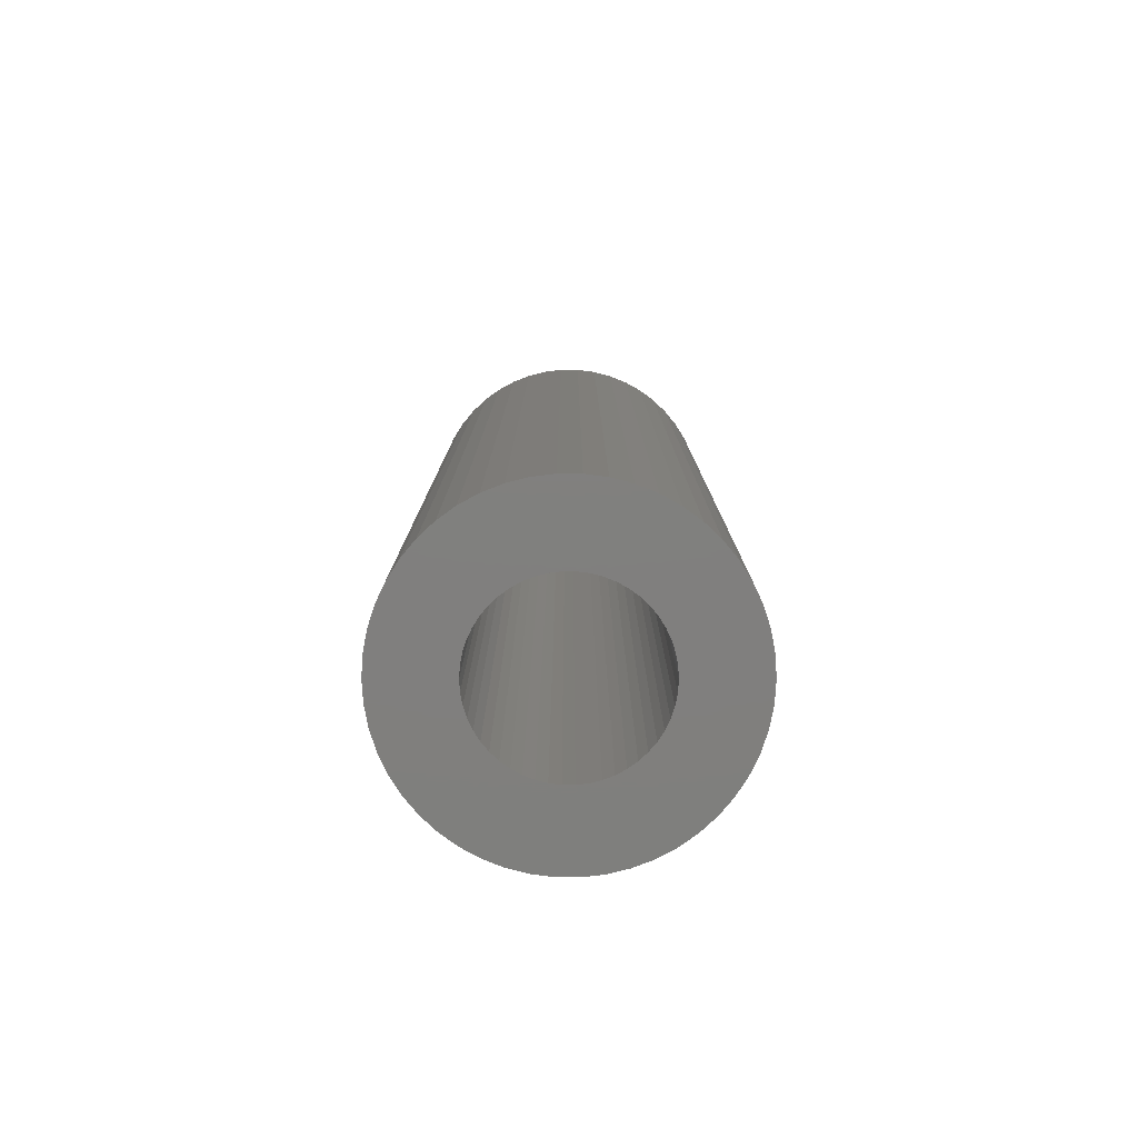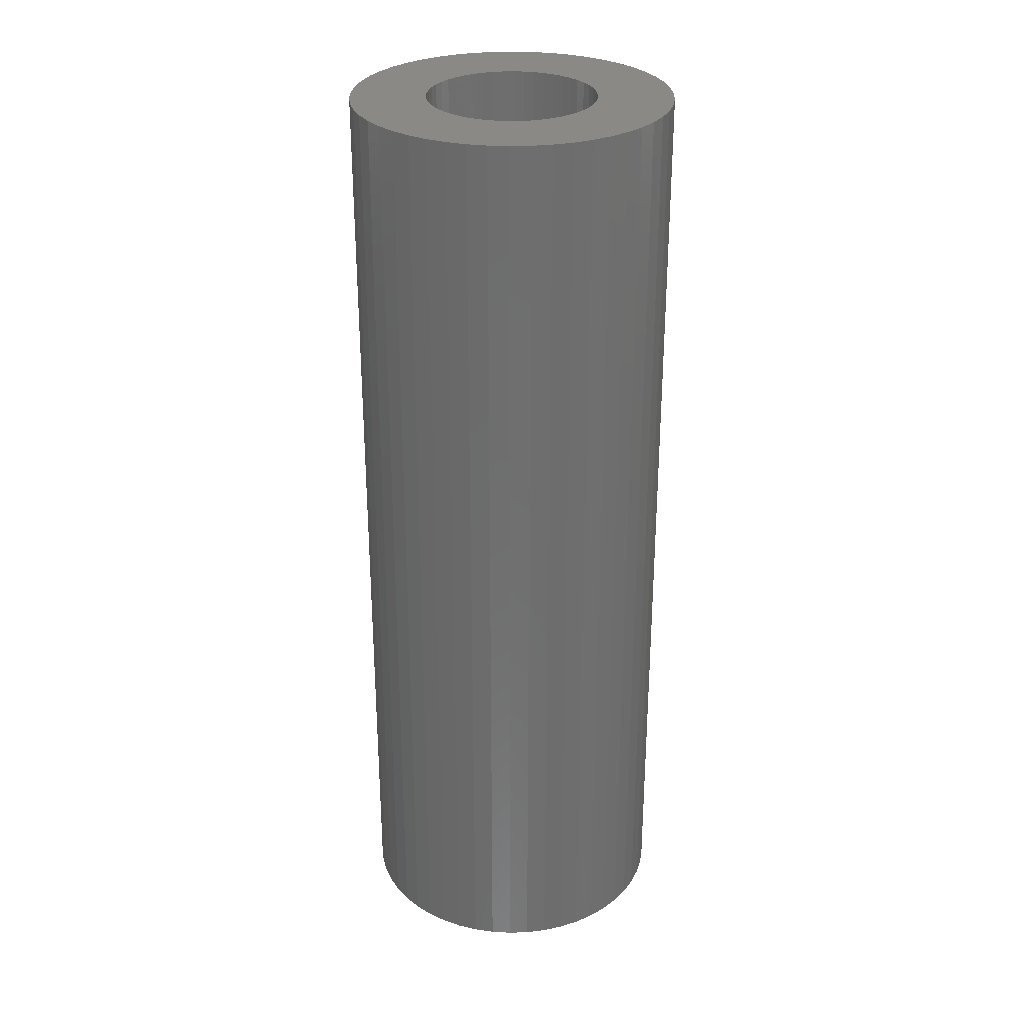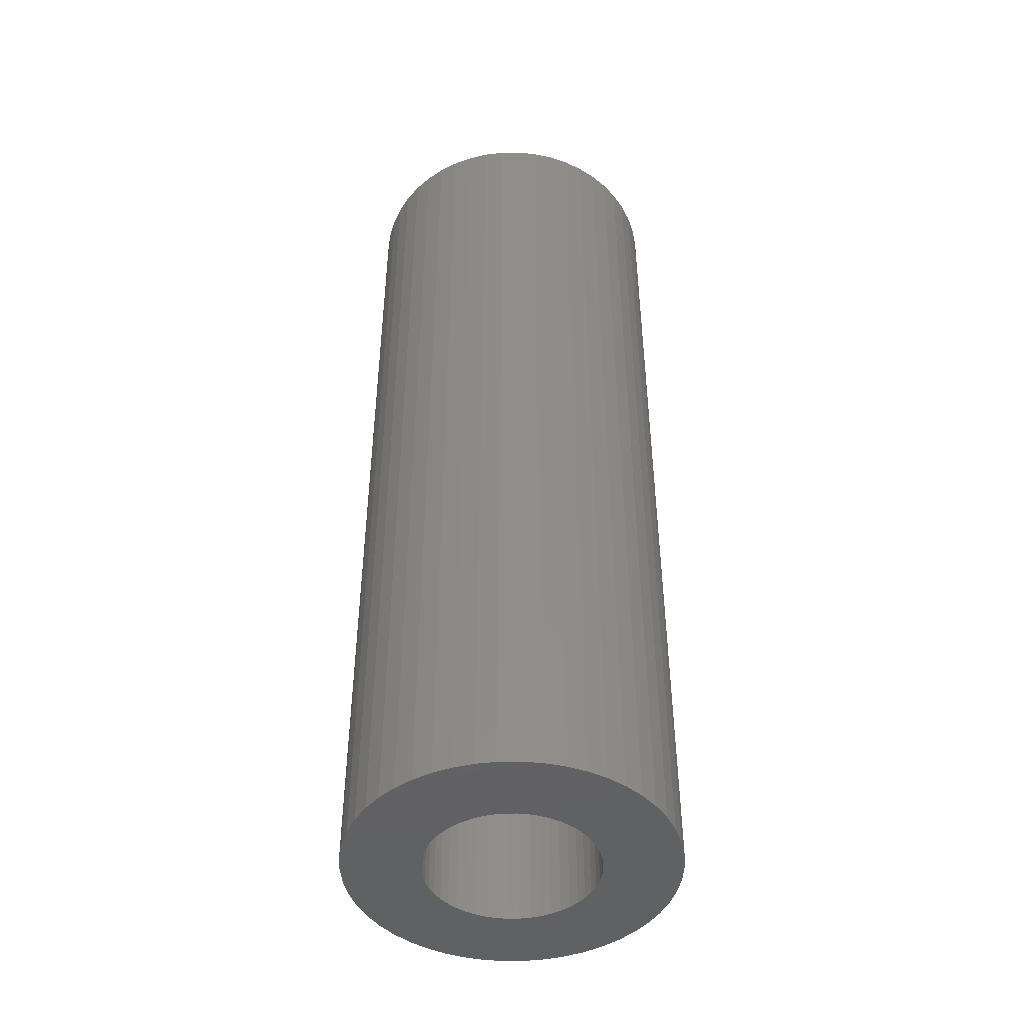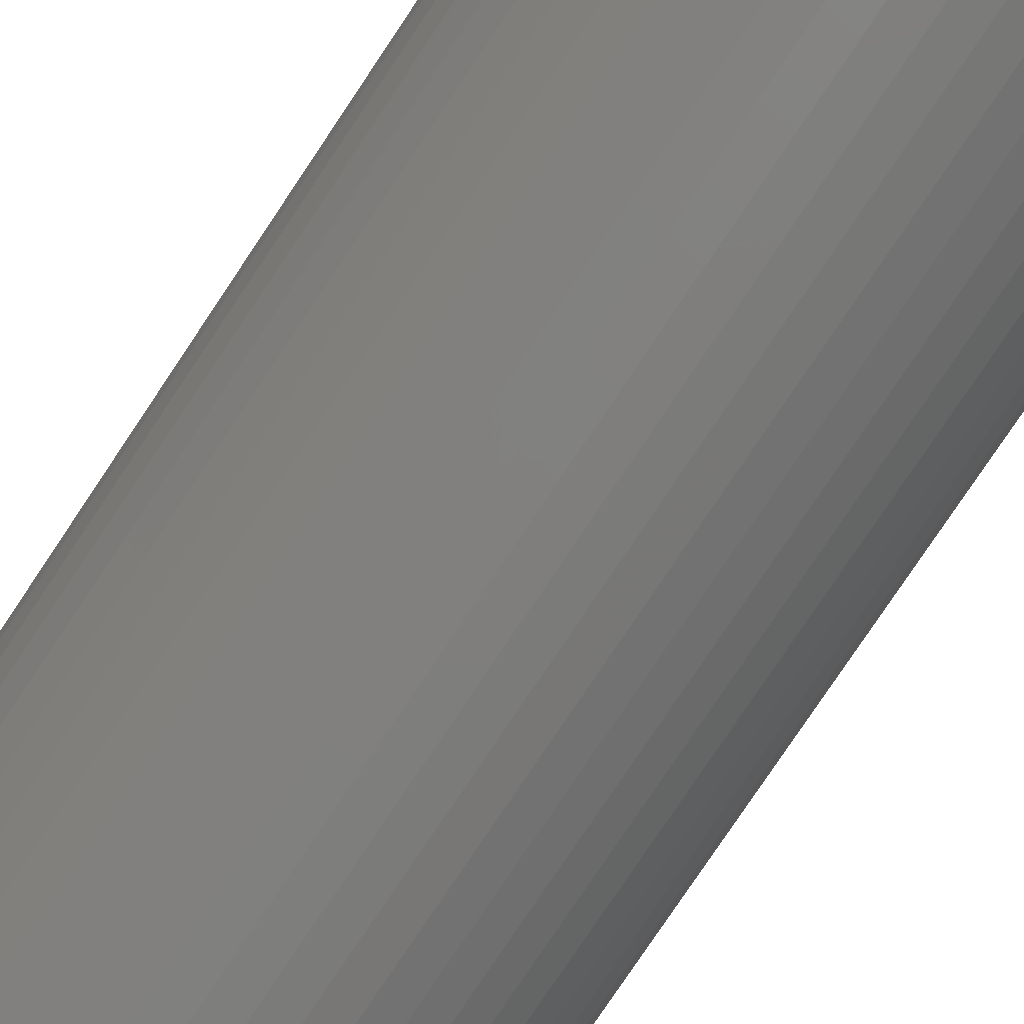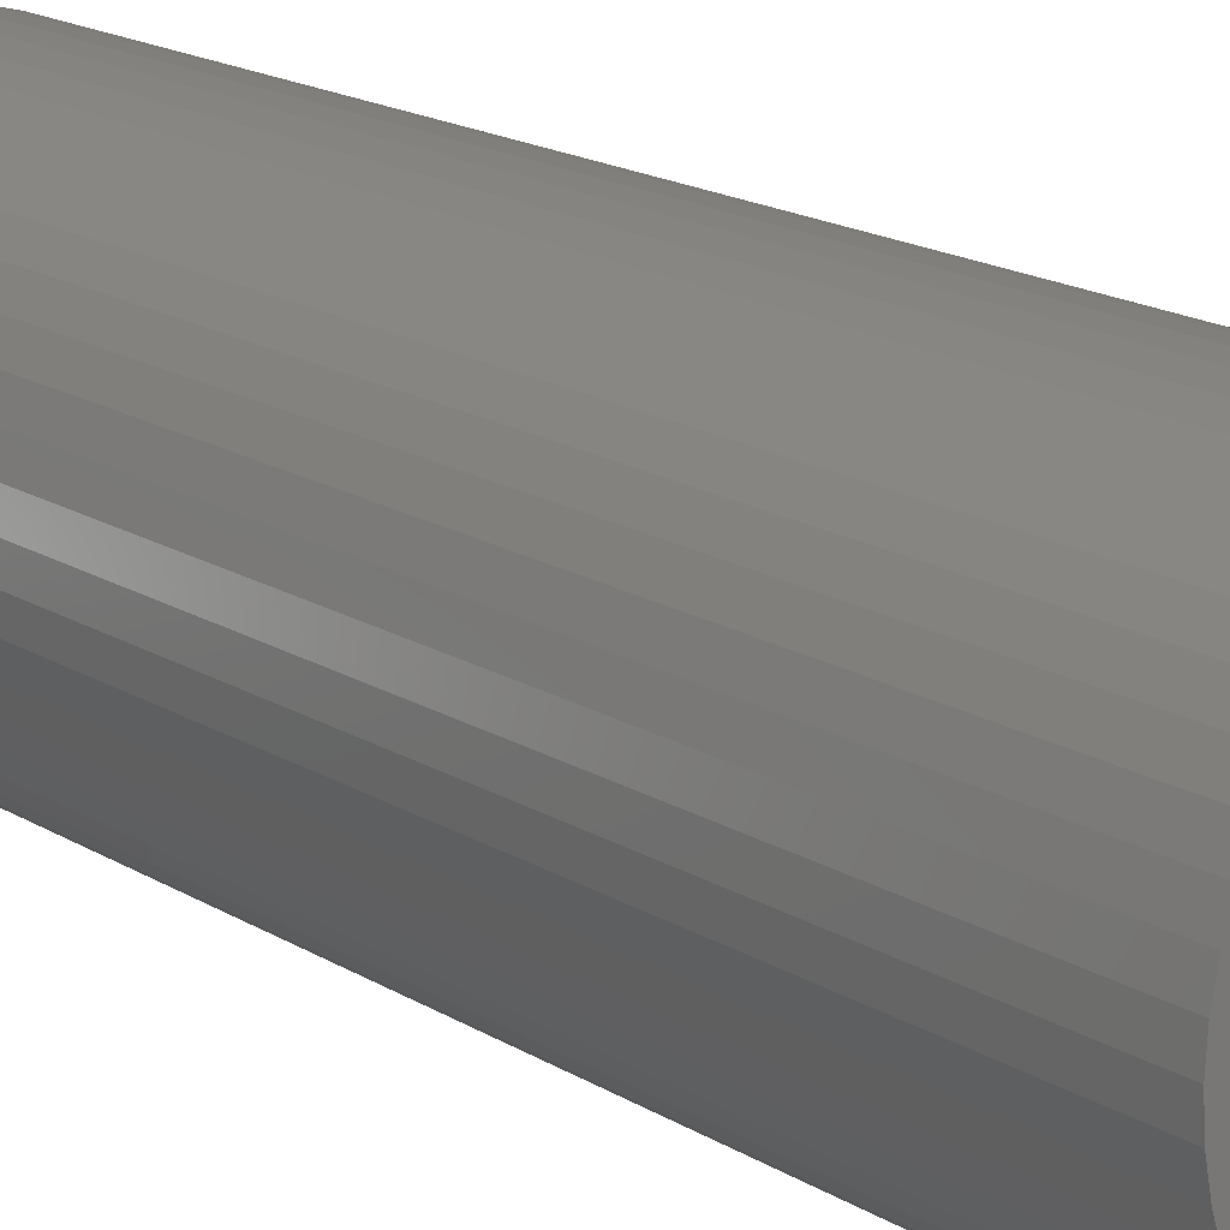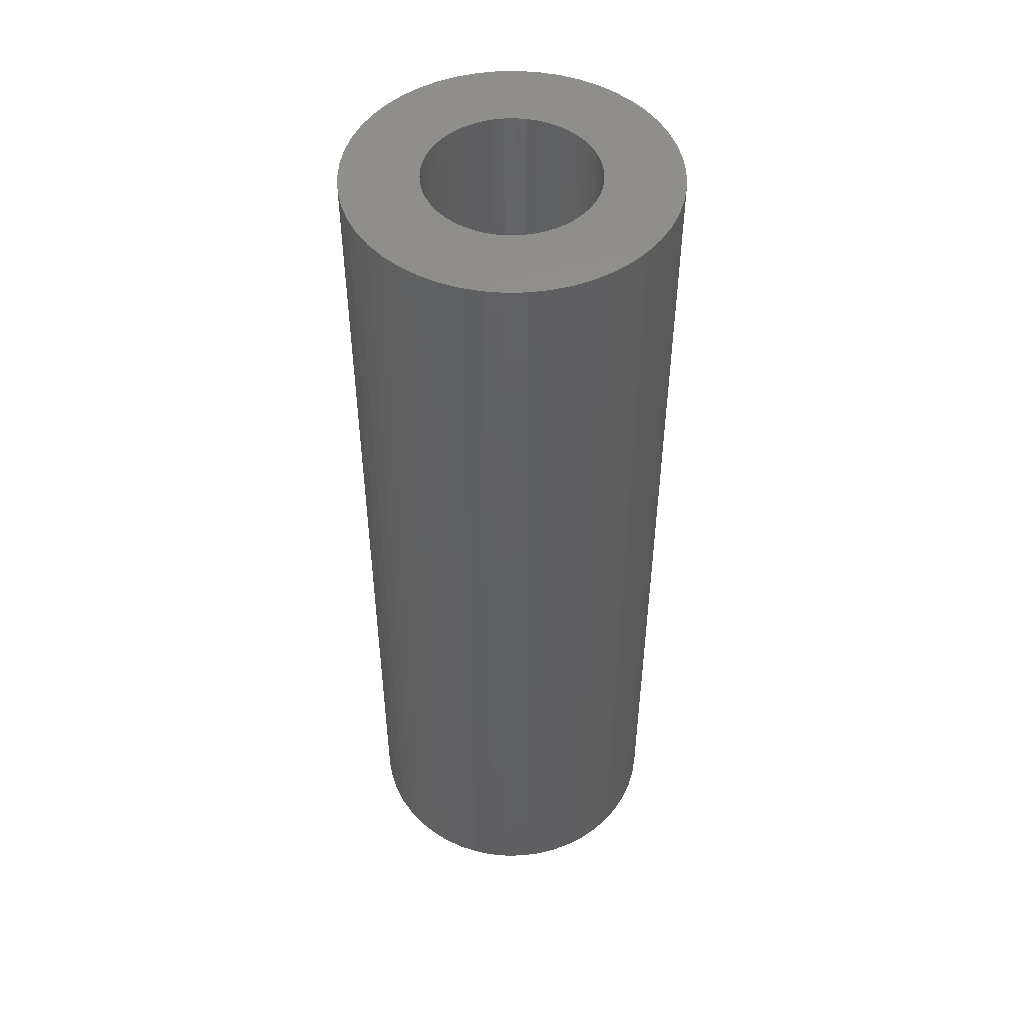
<metadata>
{"format":"stl","ext":"stl","renderer":"f3d","projection":"perspective","resolution":1024,"background":"white","views":[{"elev":-79.6,"azim":28.6,"up":"+Z"},{"elev":29.3,"azim":-132.3,"up":"+Z"},{"elev":-45.5,"azim":72.8,"up":"+Z"},{"elev":-78.1,"azim":-33.7,"up":"+Y"},{"elev":16.8,"azim":141.3,"up":"+Y"},{"elev":49.0,"azim":85.0,"up":"+Z"}]}
</metadata>
<code>
# stl→obj: 200 verts, 400 faces
v 8.5 0 25
v 8.433 1.065 -25
v 8.433 1.065 25
v 8.5 0 -25
v -8.5 0 -25
v -8.433 1.065 25
v -8.433 1.065 -25
v -8.5 0 25
v 0.5337 8.483 -25
v -0.5337 8.483 25
v 0.5337 8.483 25
v -0.5337 8.483 -25
v 6.196 5.819 -25
v 5.418 6.549 25
v 6.196 5.819 25
v 5.418 6.549 -25
v -5.418 6.549 -25
v -6.196 5.819 25
v -5.418 6.549 25
v -6.196 5.819 -25
v -2.627 8.084 -25
v -3.619 7.691 25
v -2.627 8.084 25
v -3.619 7.691 -25
v 6.196 -5.819 25
v 6.877 -4.996 -25
v 6.877 -4.996 25
v 6.196 -5.819 -25
v 7.903 3.129 25
v 7.449 4.095 -25
v 7.449 4.095 25
v 7.903 3.129 -25
v 3.619 7.691 -25
v 2.627 8.084 25
v 3.619 7.691 25
v 2.627 8.084 -25
v 1.593 8.349 25
v 1.593 8.349 -25
v 4.555 7.177 25
v 4.555 7.177 -25
v -7.903 3.129 -25
v -7.449 4.095 25
v -7.449 4.095 -25
v -7.903 3.129 25
v -6.877 4.996 25
v -6.877 4.996 -25
v -8.233 2.114 25
v -8.233 2.114 -25
v -4.555 7.177 -25
v -4.555 7.177 25
v -1.593 8.349 25
v -1.593 8.349 -25
v 0.5337 -8.483 -25
v 1.593 -8.349 25
v 0.5337 -8.483 25
v 1.593 -8.349 -25
v 8.233 2.114 25
v 8.233 2.114 -25
v 6.877 4.996 25
v 6.877 4.996 -25
v 4.5 0 25
v 4.465 0.564 25
v 8.433 -1.065 25
v 4.359 1.119 25
v 4.465 -0.564 25
v 4.184 1.657 25
v 8.233 -2.114 25
v 3.943 2.168 25
v 4.359 -1.119 25
v 3.641 2.645 25
v 7.903 -3.129 25
v 3.28 3.08 25
v 4.184 -1.657 25
v 2.868 3.467 25
v 7.449 -4.095 25
v 3.943 -2.168 25
v 2.411 3.799 25
v 1.916 4.072 25
v 1.391 4.28 25
v 0.8432 4.42 25
v 0.2826 4.491 25
v -0.2826 4.491 25
v -0.8432 4.42 25
v -1.391 4.28 25
v -1.916 4.072 25
v -2.411 3.799 25
v -2.868 3.467 25
v -3.28 3.08 25
v -3.641 2.645 25
v -3.943 2.168 25
v 3.641 -2.645 25
v 3.28 -3.08 25
v 5.418 -6.549 25
v 2.868 -3.467 25
v 4.555 -7.177 25
v 2.411 -3.799 25
v 3.619 -7.691 25
v 1.916 -4.072 25
v 2.627 -8.084 25
v 1.391 -4.28 25
v 0.8432 -4.42 25
v 0.2826 -4.491 25
v -0.2826 -4.491 25
v -0.5337 -8.483 25
v -0.8432 -4.42 25
v -1.593 -8.349 25
v -1.391 -4.28 25
v -2.627 -8.084 25
v -1.916 -4.072 25
v -3.619 -7.691 25
v -2.411 -3.799 25
v -4.555 -7.177 25
v -2.868 -3.467 25
v -5.418 -6.549 25
v -3.28 -3.08 25
v -6.196 -5.819 25
v -3.641 -2.645 25
v -6.877 -4.996 25
v -3.943 -2.168 25
v -7.449 -4.095 25
v -4.184 -1.657 25
v -7.903 -3.129 25
v -4.359 -1.119 25
v -8.233 -2.114 25
v -4.465 -0.564 25
v -8.433 -1.065 25
v -4.5 0 25
v -4.184 1.657 25
v -4.359 1.119 25
v -4.465 0.564 25
v 8.433 -1.065 -25
v 4.555 -7.177 -25
v 5.418 -6.549 -25
v 7.903 -3.129 -25
v 7.449 -4.095 -25
v -4.555 -7.177 -25
v -3.619 -7.691 -25
v -7.449 -4.095 -25
v -7.903 -3.129 -25
v -8.433 -1.065 -25
v -8.233 -2.114 -25
v 2.627 -8.084 -25
v 3.619 -7.691 -25
v 8.233 -2.114 -25
v -1.593 -8.349 -25
v -0.5337 -8.483 -25
v -6.196 -5.819 -25
v -5.418 -6.549 -25
v 4.5 0 -25
v 4.465 -0.564 -25
v 4.359 -1.119 -25
v 4.465 0.564 -25
v 4.184 -1.657 -25
v 3.943 -2.168 -25
v 4.359 1.119 -25
v 3.641 -2.645 -25
v 3.28 -3.08 -25
v 4.184 1.657 -25
v 2.868 -3.467 -25
v 3.943 2.168 -25
v 2.411 -3.799 -25
v 1.916 -4.072 -25
v 1.391 -4.28 -25
v 0.8432 -4.42 -25
v 0.2826 -4.491 -25
v -0.2826 -4.491 -25
v -0.8432 -4.42 -25
v -1.391 -4.28 -25
v -2.627 -8.084 -25
v -1.916 -4.072 -25
v -2.411 -3.799 -25
v -2.868 -3.467 -25
v -3.28 -3.08 -25
v -3.641 -2.645 -25
v -6.877 -4.996 -25
v -3.943 -2.168 -25
v 3.641 2.645 -25
v 3.28 3.08 -25
v 2.868 3.467 -25
v 2.411 3.799 -25
v 1.916 4.072 -25
v 1.391 4.28 -25
v 0.8432 4.42 -25
v 0.2826 4.491 -25
v -0.2826 4.491 -25
v -0.8432 4.42 -25
v -1.391 4.28 -25
v -1.916 4.072 -25
v -2.411 3.799 -25
v -2.868 3.467 -25
v -3.28 3.08 -25
v -3.641 2.645 -25
v -3.943 2.168 -25
v -4.184 1.657 -25
v -4.359 1.119 -25
v -4.465 0.564 -25
v -4.5 0 -25
v -4.184 -1.657 -25
v -4.359 -1.119 -25
v -4.465 -0.564 -25
f 1 2 3
f 2 1 4
f 5 6 7
f 6 5 8
f 9 10 11
f 10 9 12
f 13 14 15
f 14 13 16
f 17 18 19
f 18 17 20
f 21 22 23
f 22 21 24
f 25 26 27
f 26 25 28
f 29 30 31
f 30 29 32
f 33 34 35
f 34 33 36
f 36 37 34
f 37 36 38
f 16 39 14
f 39 16 40
f 41 42 43
f 42 41 44
f 43 45 46
f 45 43 42
f 7 47 48
f 47 7 6
f 49 19 50
f 19 49 17
f 12 51 10
f 51 12 52
f 53 54 55
f 54 53 56
f 57 32 29
f 32 57 58
f 3 58 57
f 58 3 2
f 59 13 15
f 13 59 60
f 31 60 59
f 60 31 30
f 38 11 37
f 11 38 9
f 40 35 39
f 35 40 33
f 61 1 3
f 62 3 57
f 1 61 63
f 64 57 29
f 65 63 61
f 66 29 31
f 63 65 67
f 68 31 59
f 69 67 65
f 70 59 15
f 67 69 71
f 72 15 14
f 73 71 69
f 74 14 39
f 71 73 75
f 76 75 73
f 3 62 61
f 57 64 62
f 29 66 64
f 31 68 66
f 59 70 68
f 77 39 35
f 15 72 70
f 14 74 72
f 78 35 34
f 39 77 74
f 35 78 77
f 79 34 37
f 34 79 78
f 37 80 79
f 11 80 37
f 11 81 80
f 11 82 81
f 10 82 11
f 10 83 82
f 51 83 10
f 83 51 84
f 23 84 51
f 84 23 85
f 22 85 23
f 85 22 86
f 50 86 22
f 86 50 87
f 19 87 50
f 87 19 88
f 18 88 19
f 88 18 89
f 45 89 18
f 42 90 45
f 89 45 90
f 75 76 27
f 91 27 76
f 27 91 25
f 92 25 91
f 25 92 93
f 94 93 92
f 93 94 95
f 96 95 94
f 95 96 97
f 98 97 96
f 97 98 99
f 100 99 98
f 99 100 54
f 101 54 100
f 101 55 54
f 102 55 101
f 103 55 102
f 103 104 55
f 105 104 103
f 106 105 107
f 105 106 104
f 108 107 109
f 110 109 111
f 107 108 106
f 112 111 113
f 114 113 115
f 109 110 108
f 116 115 117
f 118 117 119
f 120 119 121
f 122 121 123
f 124 123 125
f 111 112 110
f 126 125 127
f 90 42 128
f 44 128 42
f 113 114 112
f 128 44 129
f 115 116 114
f 47 129 44
f 117 118 116
f 129 47 130
f 119 120 118
f 6 130 47
f 121 122 120
f 130 6 127
f 123 124 122
f 8 127 6
f 125 126 124
f 127 8 126
f 63 4 1
f 4 63 131
f 132 93 95
f 93 132 133
f 75 134 71
f 134 75 135
f 27 135 75
f 135 27 26
f 136 110 112
f 110 136 137
f 138 122 139
f 122 138 120
f 140 8 5
f 8 140 126
f 139 124 141
f 124 139 122
f 133 25 93
f 25 133 28
f 142 97 99
f 97 142 143
f 56 99 54
f 99 56 142
f 46 18 20
f 18 46 45
f 48 44 41
f 44 48 47
f 24 50 22
f 50 24 49
f 52 23 51
f 23 52 21
f 71 144 67
f 144 71 134
f 67 131 63
f 131 67 144
f 145 104 106
f 104 145 146
f 147 114 116
f 114 147 148
f 141 126 140
f 126 141 124
f 149 4 131
f 150 131 144
f 4 149 2
f 151 144 134
f 152 2 149
f 153 134 135
f 2 152 58
f 154 135 26
f 155 58 152
f 156 26 28
f 58 155 32
f 157 28 133
f 158 32 155
f 159 133 132
f 32 158 30
f 160 30 158
f 131 150 149
f 144 151 150
f 134 153 151
f 135 154 153
f 26 156 154
f 161 132 143
f 28 157 156
f 133 159 157
f 162 143 142
f 132 161 159
f 143 162 161
f 163 142 56
f 142 163 162
f 56 164 163
f 53 164 56
f 53 165 164
f 53 166 165
f 146 166 53
f 146 167 166
f 145 167 146
f 167 145 168
f 169 168 145
f 168 169 170
f 137 170 169
f 170 137 171
f 136 171 137
f 171 136 172
f 148 172 136
f 172 148 173
f 147 173 148
f 173 147 174
f 175 174 147
f 138 176 175
f 174 175 176
f 30 160 60
f 177 60 160
f 60 177 13
f 178 13 177
f 13 178 16
f 179 16 178
f 16 179 40
f 180 40 179
f 40 180 33
f 181 33 180
f 33 181 36
f 182 36 181
f 36 182 38
f 183 38 182
f 183 9 38
f 184 9 183
f 185 9 184
f 185 12 9
f 186 12 185
f 52 186 187
f 186 52 12
f 21 187 188
f 24 188 189
f 187 21 52
f 49 189 190
f 17 190 191
f 188 24 21
f 20 191 192
f 46 192 193
f 43 193 194
f 41 194 195
f 48 195 196
f 189 49 24
f 7 196 197
f 176 138 198
f 139 198 138
f 190 17 49
f 198 139 199
f 191 20 17
f 141 199 139
f 192 46 20
f 199 141 200
f 193 43 46
f 140 200 141
f 194 41 43
f 200 140 197
f 195 48 41
f 5 197 140
f 196 7 48
f 197 5 7
f 143 95 97
f 95 143 132
f 146 55 104
f 55 146 53
f 148 112 114
f 112 148 136
f 147 118 175
f 118 147 116
f 175 120 138
f 120 175 118
f 169 106 108
f 106 169 145
f 137 108 110
f 108 137 169
f 149 62 152
f 62 149 61
f 127 196 130
f 196 127 197
f 185 81 82
f 81 185 184
f 179 72 74
f 72 179 178
f 191 87 88
f 87 191 190
f 188 84 85
f 84 188 187
f 158 68 160
f 68 158 66
f 152 64 155
f 64 152 62
f 182 78 79
f 78 182 181
f 183 79 80
f 79 183 182
f 180 74 77
f 74 180 179
f 128 193 90
f 193 128 194
f 90 192 89
f 192 90 193
f 129 194 128
f 194 129 195
f 189 85 86
f 85 189 188
f 186 82 83
f 82 186 185
f 156 76 154
f 76 156 91
f 150 61 149
f 61 150 65
f 155 66 158
f 66 155 64
f 177 72 178
f 72 177 70
f 160 70 177
f 70 160 68
f 184 80 81
f 80 184 183
f 181 77 78
f 77 181 180
f 89 191 88
f 191 89 192
f 130 195 129
f 195 130 196
f 190 86 87
f 86 190 189
f 187 83 84
f 83 187 186
f 151 65 150
f 65 151 69
f 119 198 121
f 198 119 176
f 121 199 123
f 199 121 198
f 157 91 156
f 91 157 92
f 161 98 96
f 98 161 162
f 153 69 151
f 69 153 73
f 154 73 153
f 73 154 76
f 168 109 107
f 109 168 170
f 125 197 127
f 197 125 200
f 164 102 101
f 102 164 165
f 159 96 94
f 96 159 161
f 162 100 98
f 100 162 163
f 165 103 102
f 103 165 166
f 166 105 103
f 105 166 167
f 167 107 105
f 107 167 168
f 170 111 109
f 111 170 171
f 115 174 117
f 174 115 173
f 117 176 119
f 176 117 174
f 123 200 125
f 200 123 199
f 157 94 92
f 94 157 159
f 163 101 100
f 101 163 164
f 172 115 113
f 115 172 173
f 171 113 111
f 113 171 172

</code>
